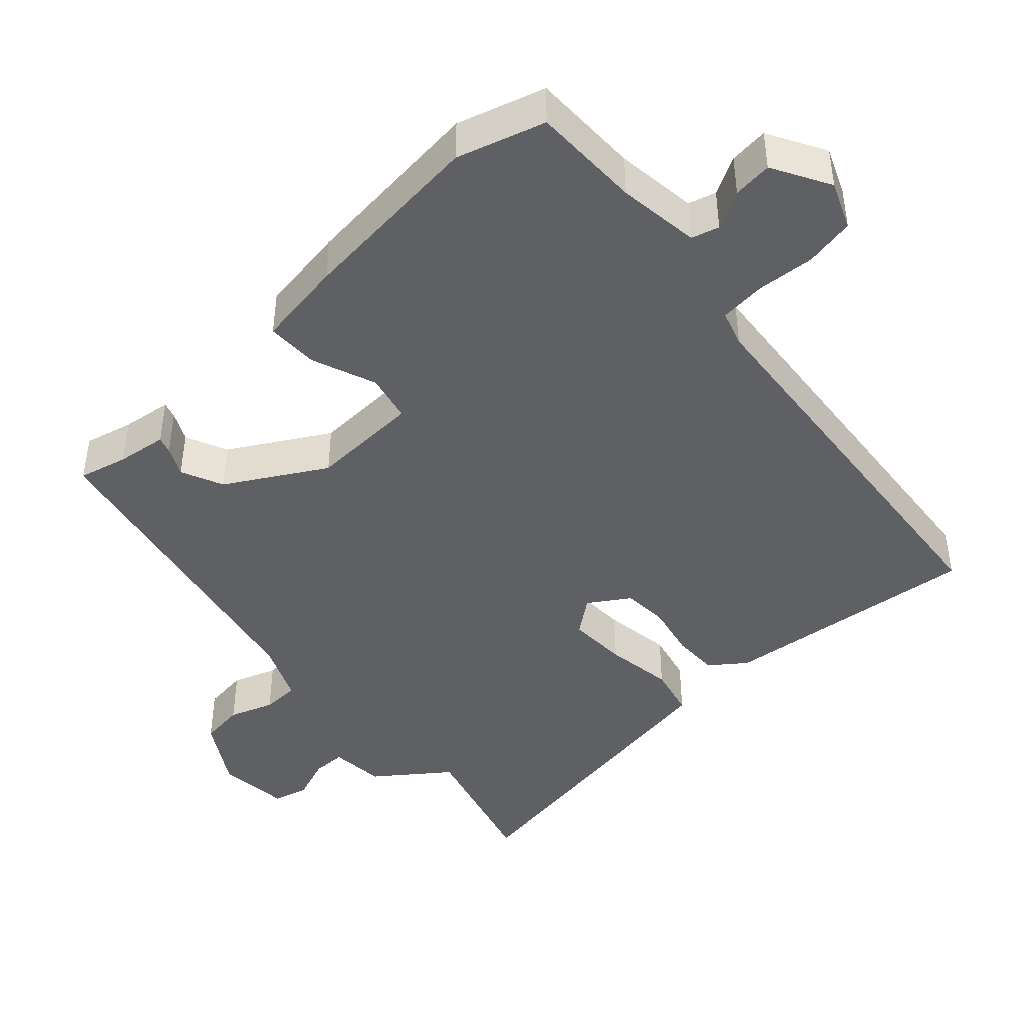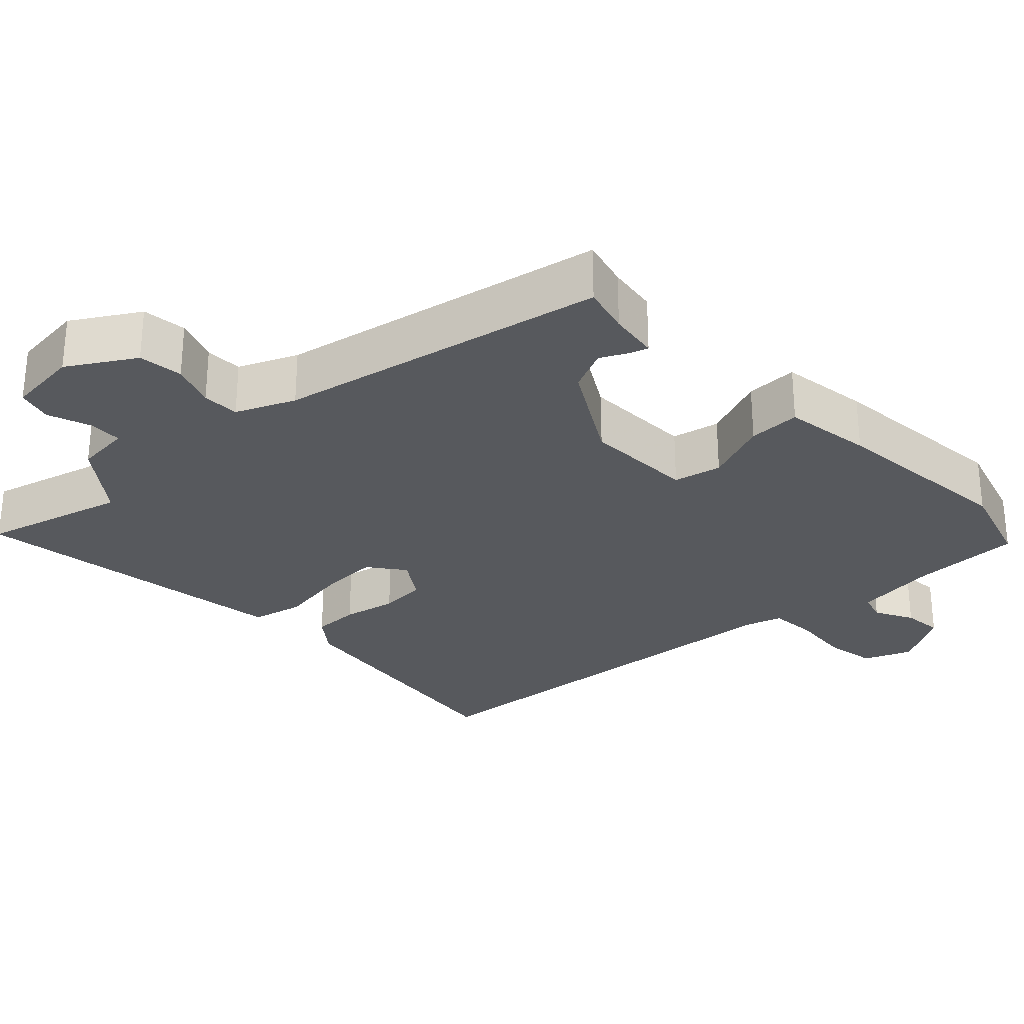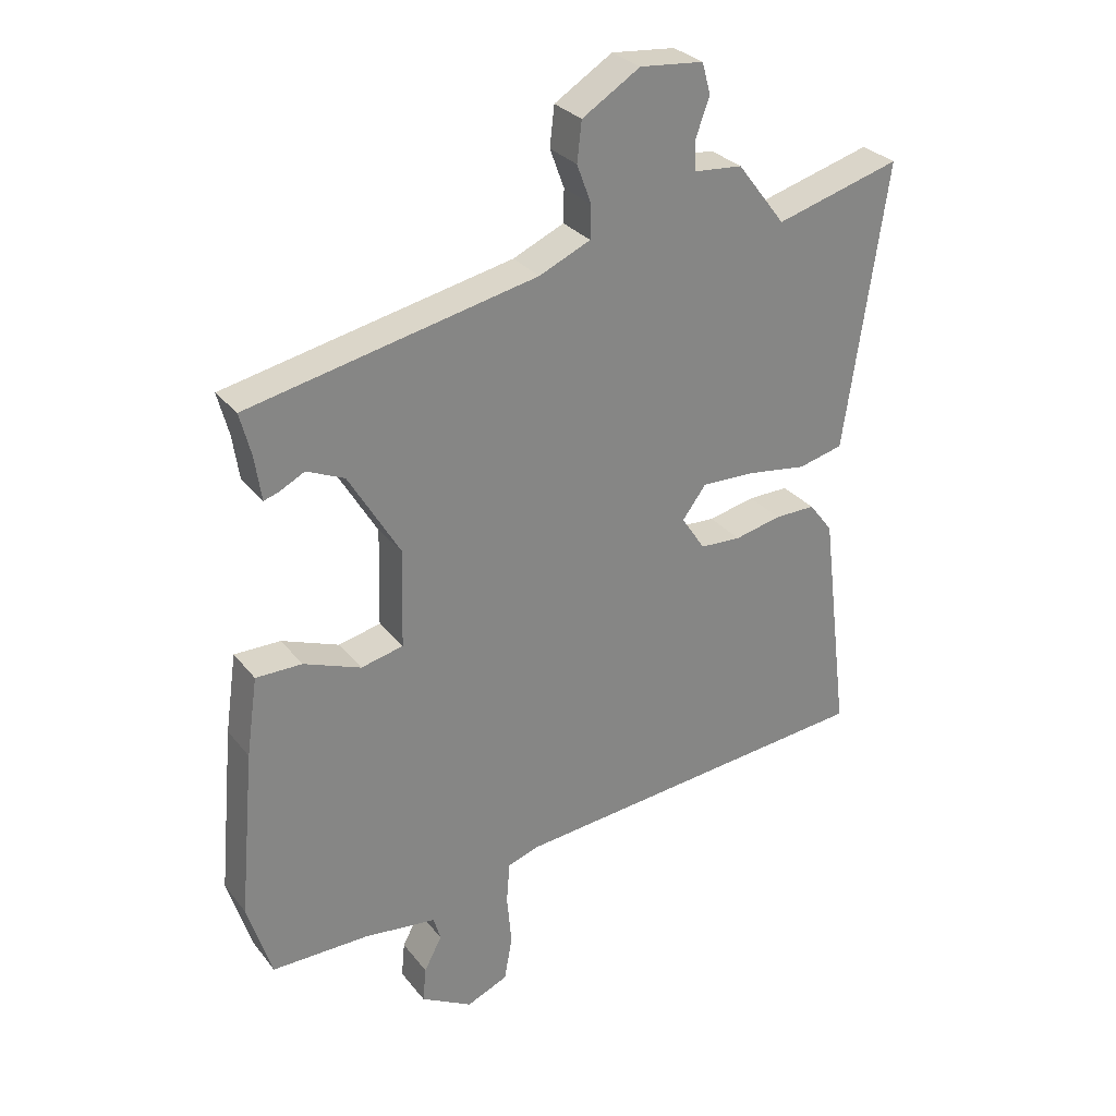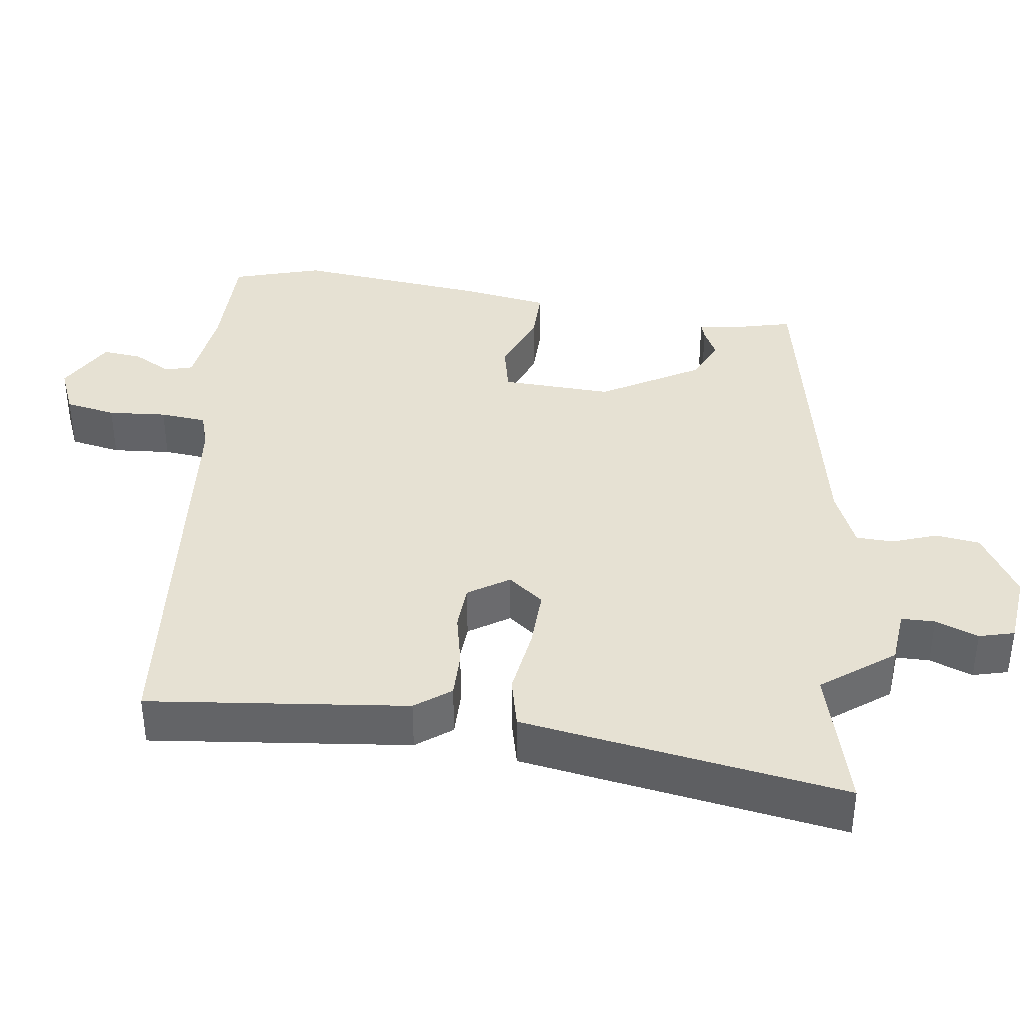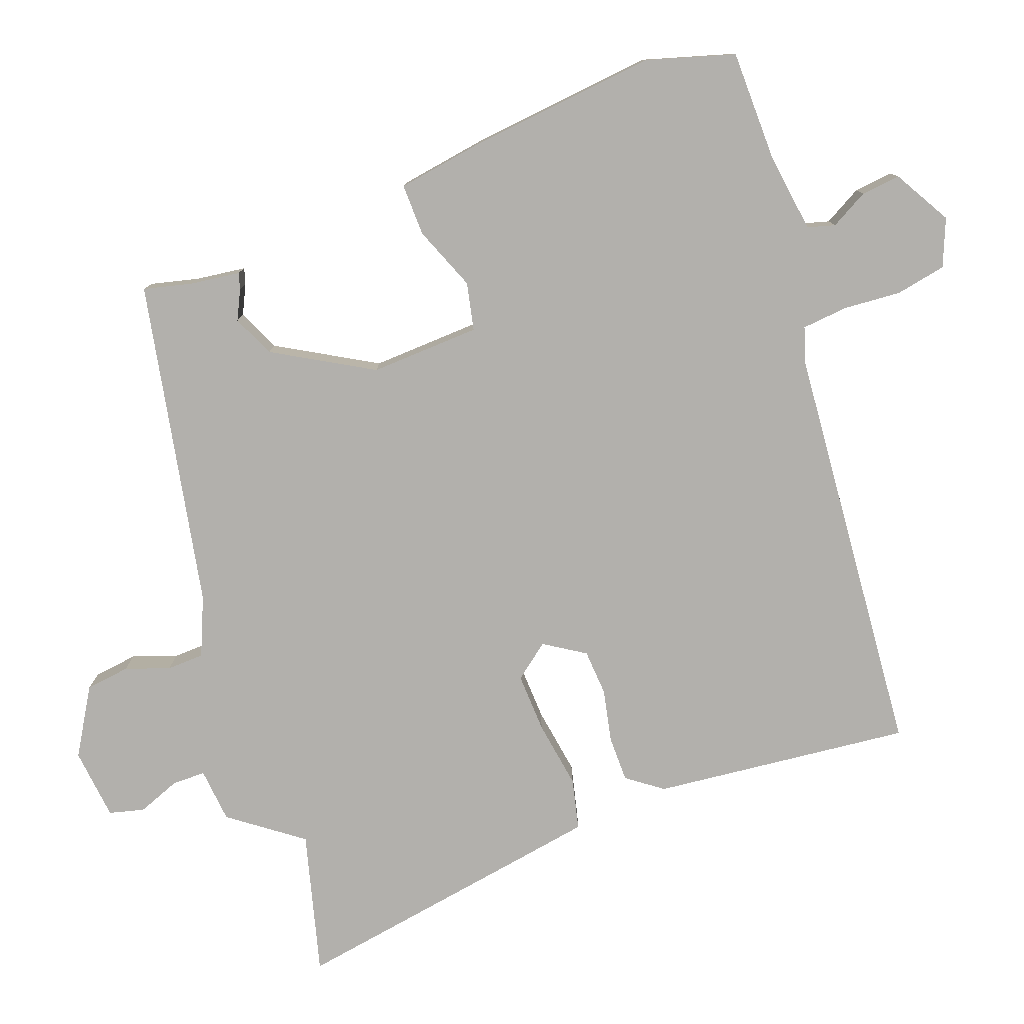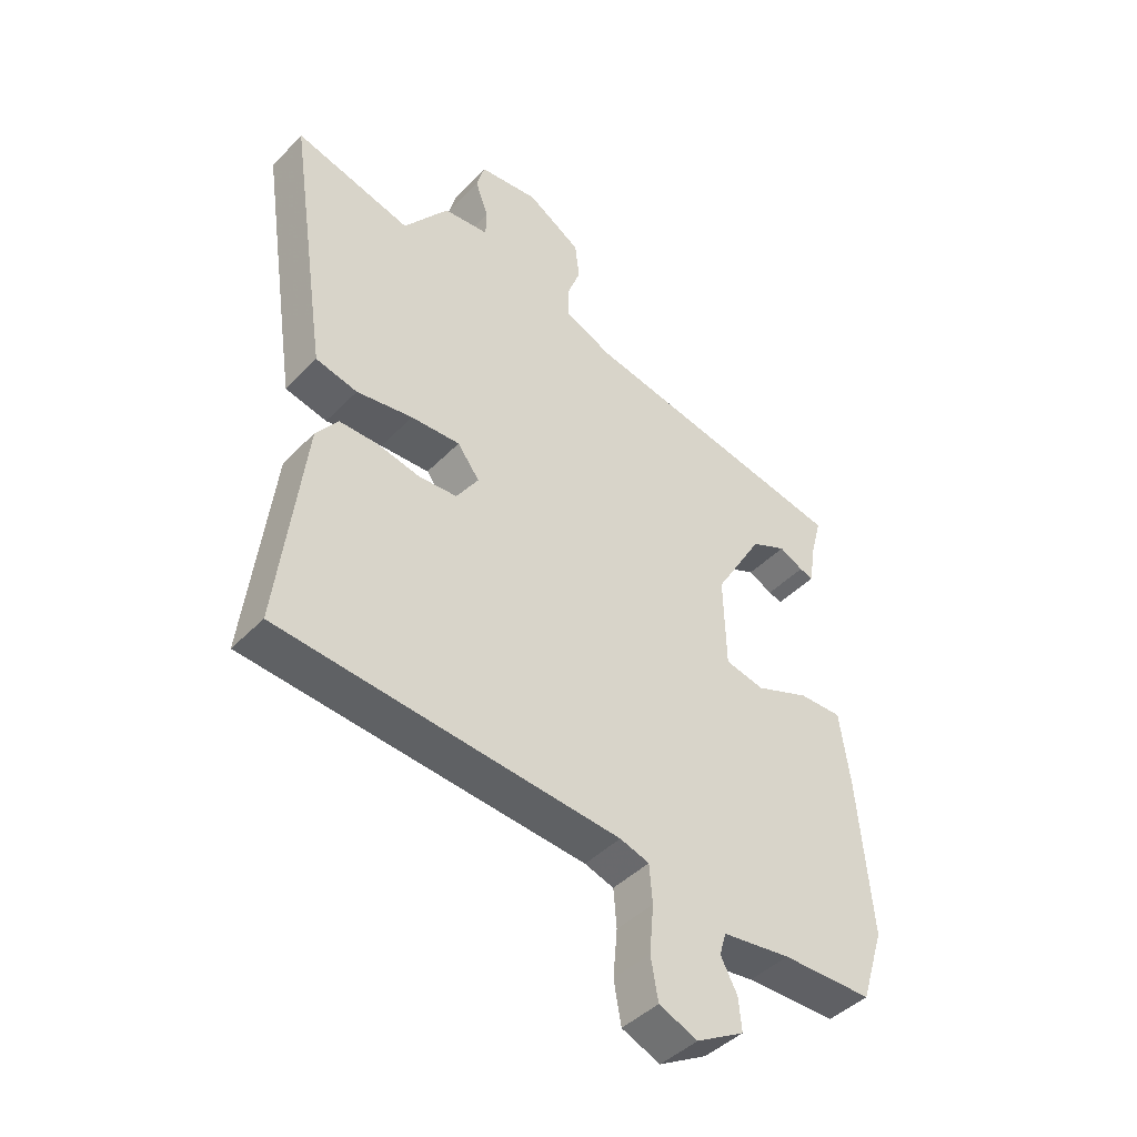
<metadata>
{"format":"obj","ext":"obj","renderer":"f3d","projection":"perspective","resolution":1024,"background":"white","views":[{"elev":-44.2,"azim":133.1,"up":"+Y"},{"elev":-29.0,"azim":44.0,"up":"+Y"},{"elev":29.1,"azim":149.5,"up":"+Z"},{"elev":38.6,"azim":-81.5,"up":"+Y"},{"elev":-78.8,"azim":111.1,"up":"+Y"},{"elev":-43.2,"azim":-39.9,"up":"+Z"}]}
</metadata>
<code>
v 0.531 0.07 -0.402
v 0.494 0.07 -0.52
v 0.347 0.07 -0.519
v 0.236 0.07 -0.532
v 0.225 0.07 -0.569
v 0.252 0.07 -0.62
v 0.257 0.07 -0.673
v 0.179 0.07 -0.716
v 0.116 0.07 -0.689
v 0.104 0.07 -0.621
v 0.111 0.07 -0.543
v 0.106 0.07 -0.481
v 0.058 0.07 -0.465
v -0.499 0.07 -0.409
v -0.456 0.07 -0.062
v -0.42 0.07 -0.015
v -0.358 0.07 -0.016
v -0.287 0.07 -0.032
v -0.225 0.07 -0.029
v -0.189 0.07 0.025
v -0.225 0.07 0.073
v -0.305 0.07 0.071
v -0.397 0.07 0.058
v -0.465 0.07 0.075
v -0.478 0.07 0.162
v -0.529 0.07 0.508
v -0.339 0.07 0.454
v -0.266 0.07 0.549
v -0.192 0.07 0.555
v -0.191 0.07 0.6
v -0.212 0.07 0.658
v -0.199 0.07 0.705
v -0.102 0.07 0.714
v -0.014 0.07 0.659
v -0.007 0.07 0.599
v -0.029 0.07 0.54
v -0.028 0.07 0.49
v 0.05 0.07 0.455
v 0.489 0.07 0.362
v 0.472 0.07 0.297
v 0.462 0.07 0.23
v 0.44 0.07 0.237
v 0.401 0.07 0.257
v 0.344 0.07 0.232
v 0.266 0.07 0.101
v 0.27 0.07 -0.047
v 0.334 0.07 -0.062
v 0.421 0.07 -0.029
v 0.491 0.07 -0.029
v 0.508 0.07 -0.148
v 0.531 0 -0.402
v 0.494 0 -0.52
v 0.347 0 -0.519
v 0.236 0 -0.532
v 0.225 0 -0.569
v 0.252 0 -0.62
v 0.257 0 -0.673
v 0.179 0 -0.716
v 0.116 0 -0.689
v 0.104 0 -0.621
v 0.111 0 -0.543
v 0.106 0 -0.481
v 0.058 0 -0.465
v -0.499 0 -0.409
v -0.456 0 -0.062
v -0.42 0 -0.015
v -0.358 0 -0.016
v -0.287 0 -0.032
v -0.225 0 -0.029
v -0.189 0 0.025
v -0.225 0 0.073
v -0.305 0 0.071
v -0.397 0 0.058
v -0.465 0 0.075
v -0.478 0 0.162
v -0.529 0 0.508
v -0.339 0 0.454
v -0.266 0 0.549
v -0.192 0 0.555
v -0.191 0 0.6
v -0.212 0 0.658
v -0.199 0 0.705
v -0.102 0 0.714
v -0.014 0 0.659
v -0.007 0 0.599
v -0.029 0 0.54
v -0.028 0 0.49
v 0.05 0 0.455
v 0.489 0 0.362
v 0.472 0 0.297
v 0.462 0 0.23
v 0.44 0 0.237
v 0.401 0 0.257
v 0.344 0 0.232
v 0.266 0 0.101
v 0.27 0 -0.047
v 0.334 0 -0.062
v 0.421 0 -0.029
v 0.491 0 -0.029
v 0.508 0 -0.148
f 1 2 3
f 50 1 3
f 49 50 3
f 48 49 3
f 47 48 3
f 46 47 3 4
f 45 46 4 5
f 40 41 42 43
f 40 43 44
f 39 40 44
f 38 39 44
f 37 38 44 45
f 34 35 36
f 33 34 36
f 32 33 36
f 31 32 36
f 30 31 36
f 29 30 36 37
f 37 45 5
f 29 37 5
f 28 29 5
f 27 28 5
f 25 26 27
f 24 25 27
f 23 24 27
f 22 23 27
f 16 17 18
f 15 16 18
f 14 15 18
f 13 14 18
f 12 13 18 19
f 9 10 11
f 8 9 11
f 7 8 11
f 6 7 11
f 5 6 11
f 5 11 12
f 21 22 27
f 20 21 27
f 20 27 5 12
f 12 19 20
f 53 52 51
f 53 51 100
f 53 100 99
f 53 99 98
f 53 98 97
f 54 53 97 96
f 55 54 96 95
f 93 92 91 90
f 94 93 90
f 94 90 89
f 94 89 88
f 95 94 88 87
f 86 85 84
f 86 84 83
f 86 83 82
f 86 82 81
f 86 81 80
f 87 86 80 79
f 55 95 87
f 55 87 79
f 55 79 78
f 55 78 77
f 77 76 75
f 77 75 74
f 77 74 73
f 77 73 72
f 68 67 66
f 68 66 65
f 68 65 64
f 68 64 63
f 69 68 63 62
f 61 60 59
f 61 59 58
f 61 58 57
f 61 57 56
f 61 56 55
f 62 61 55
f 77 72 71
f 77 71 70
f 62 55 77 70
f 70 69 62
f 1 51 52 2
f 2 52 53 3
f 3 53 54 4
f 4 54 55 5
f 5 55 56 6
f 6 56 57 7
f 7 57 58 8
f 8 58 59 9
f 9 59 60 10
f 10 60 61 11
f 11 61 62 12
f 12 62 63 13
f 13 63 64 14
f 14 64 65 15
f 15 65 66 16
f 16 66 67 17
f 17 67 68 18
f 18 68 69 19
f 19 69 70 20
f 20 70 71 21
f 21 71 72 22
f 22 72 73 23
f 23 73 74 24
f 24 74 75 25
f 25 75 76 26
f 26 76 77 27
f 27 77 78 28
f 28 78 79 29
f 29 79 80 30
f 30 80 81 31
f 31 81 82 32
f 32 82 83 33
f 33 83 84 34
f 34 84 85 35
f 35 85 86 36
f 36 86 87 37
f 37 87 88 38
f 38 88 89 39
f 39 89 90 40
f 40 90 91 41
f 41 91 92 42
f 42 92 93 43
f 43 93 94 44
f 44 94 95 45
f 45 95 96 46
f 46 96 97 47
f 47 97 98 48
f 48 98 99 49
f 49 99 100 50
f 50 100 51 1

</code>
